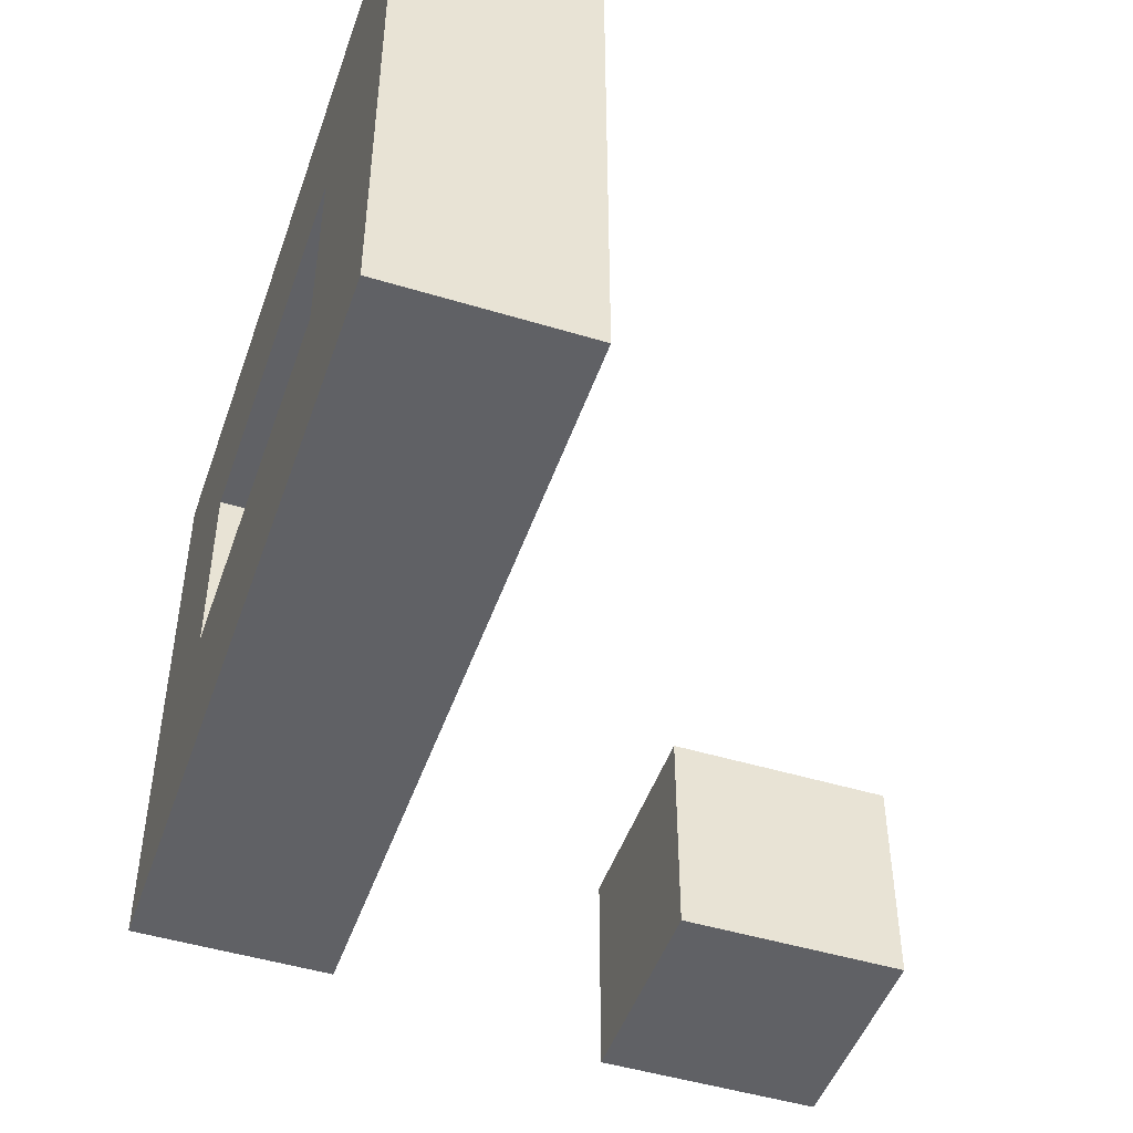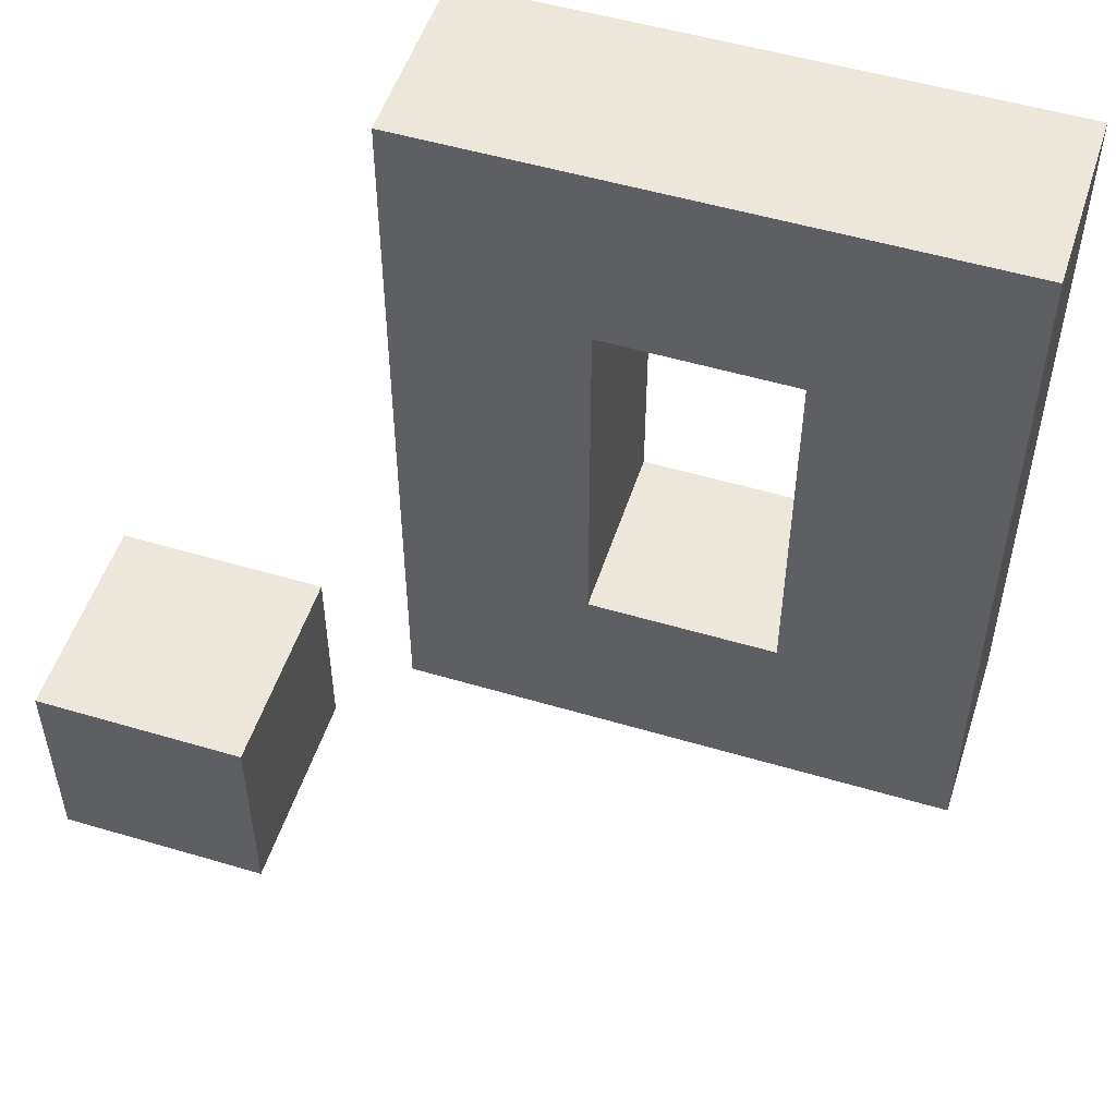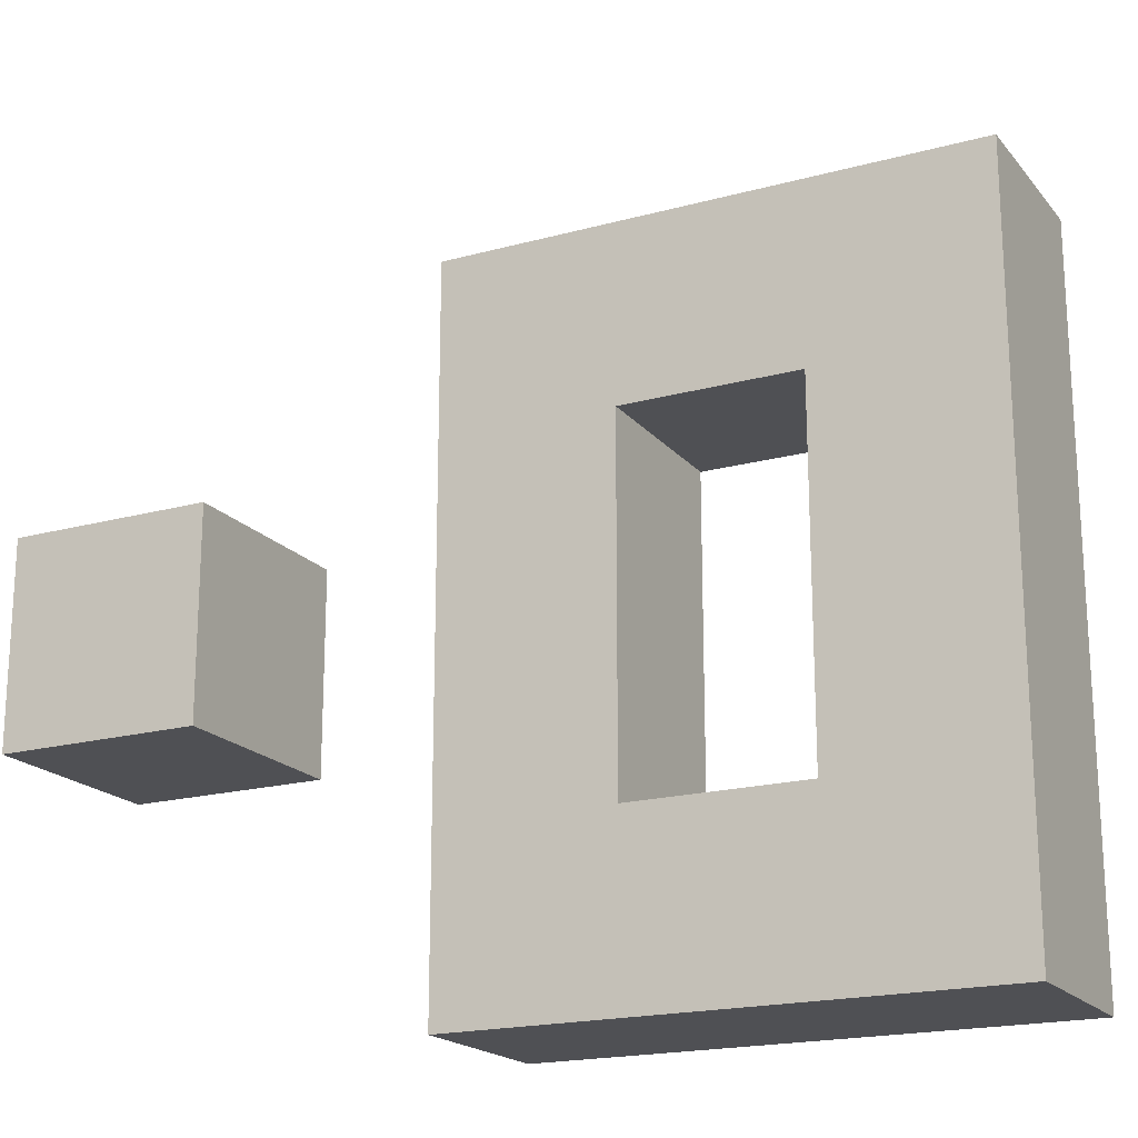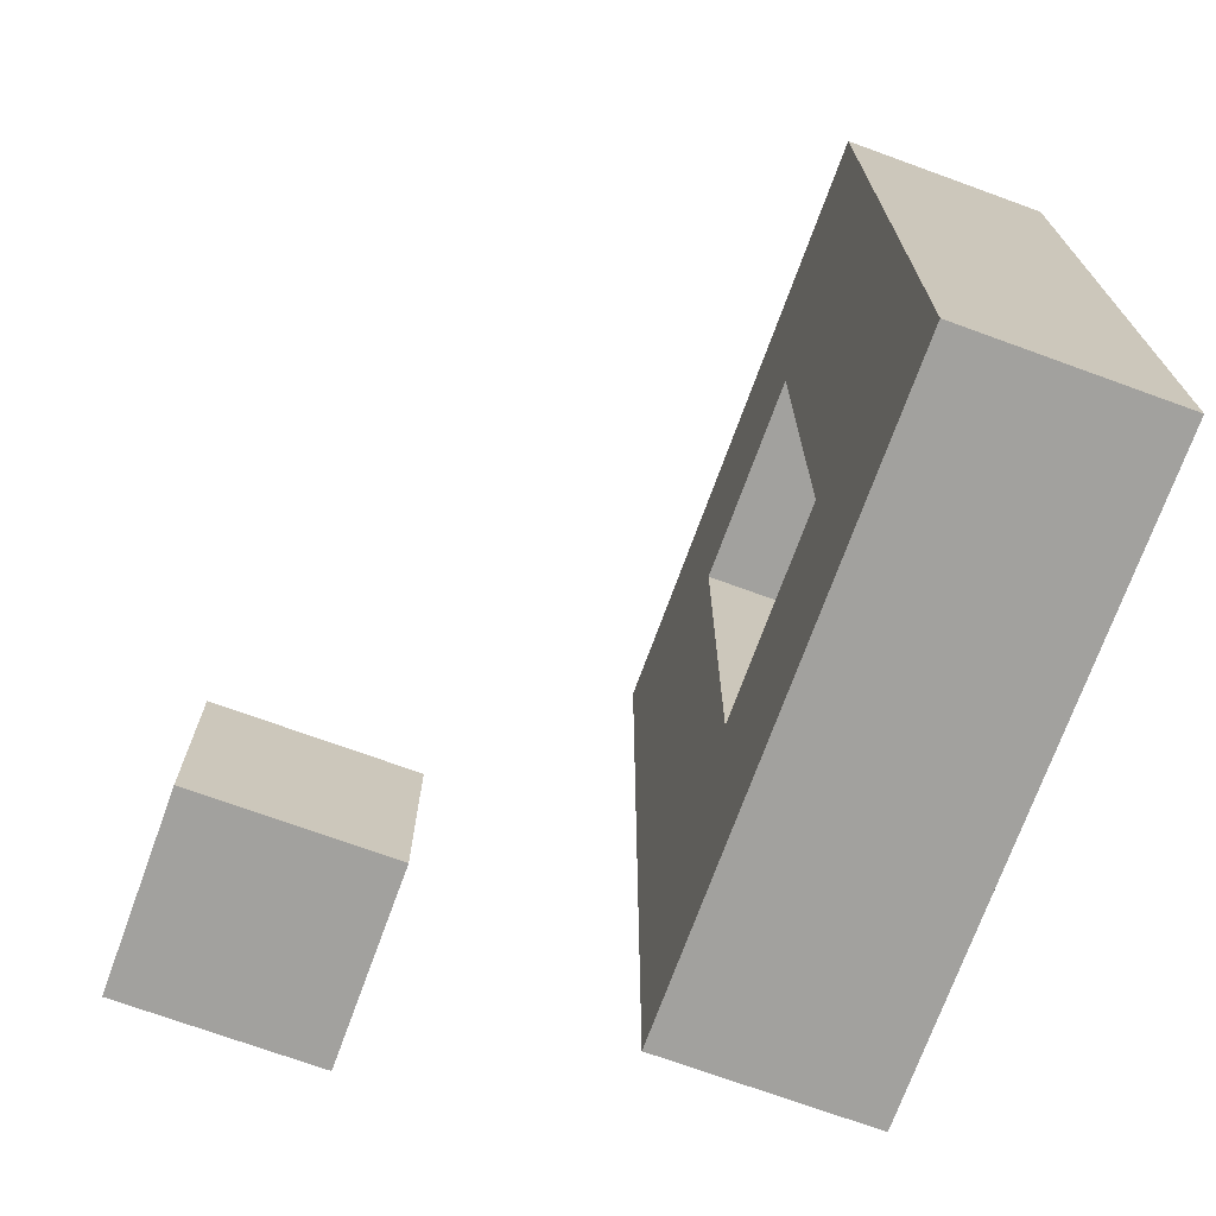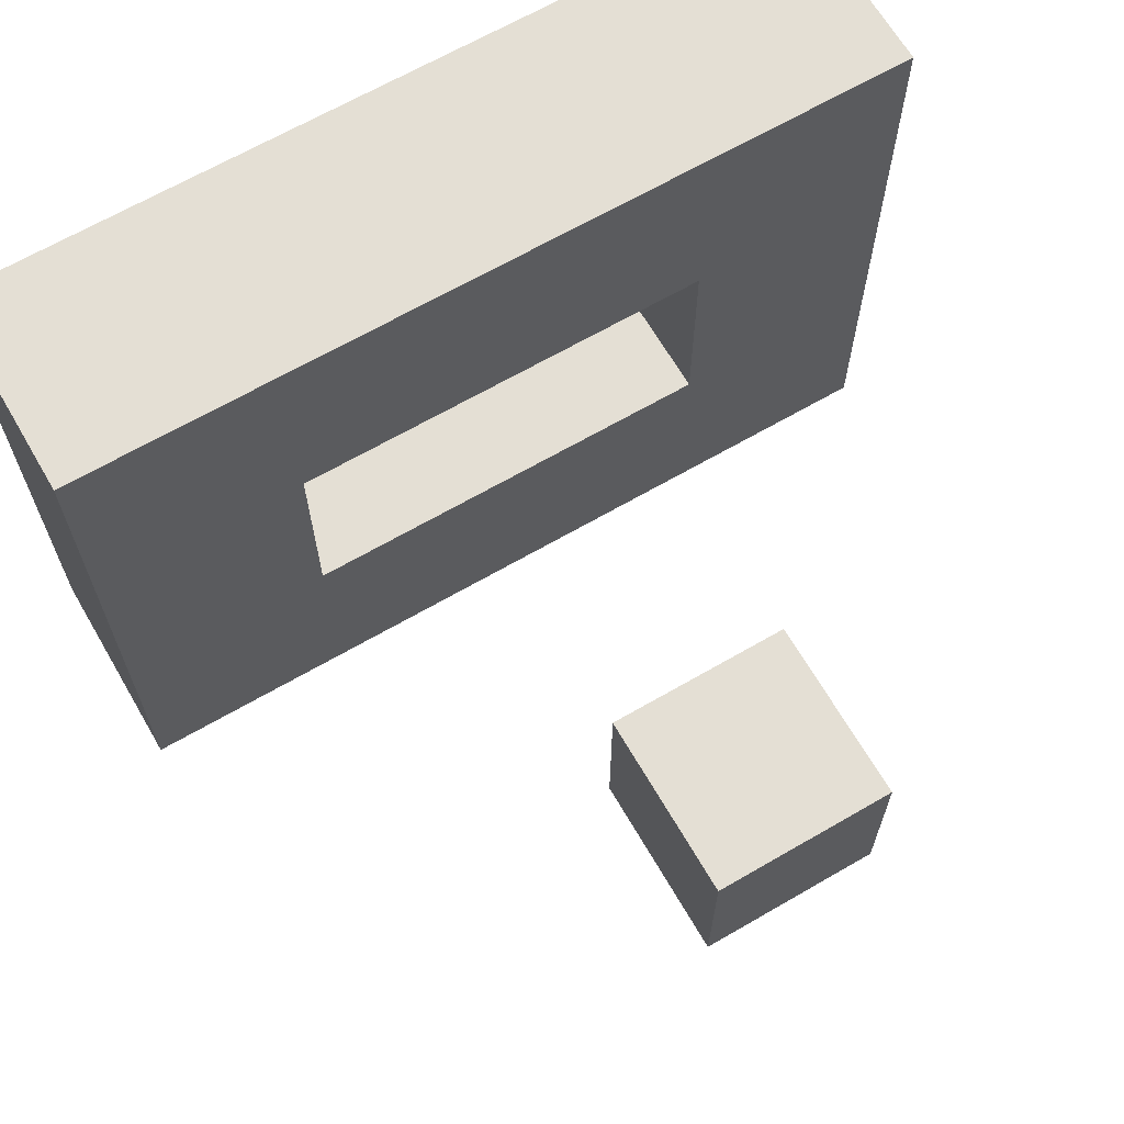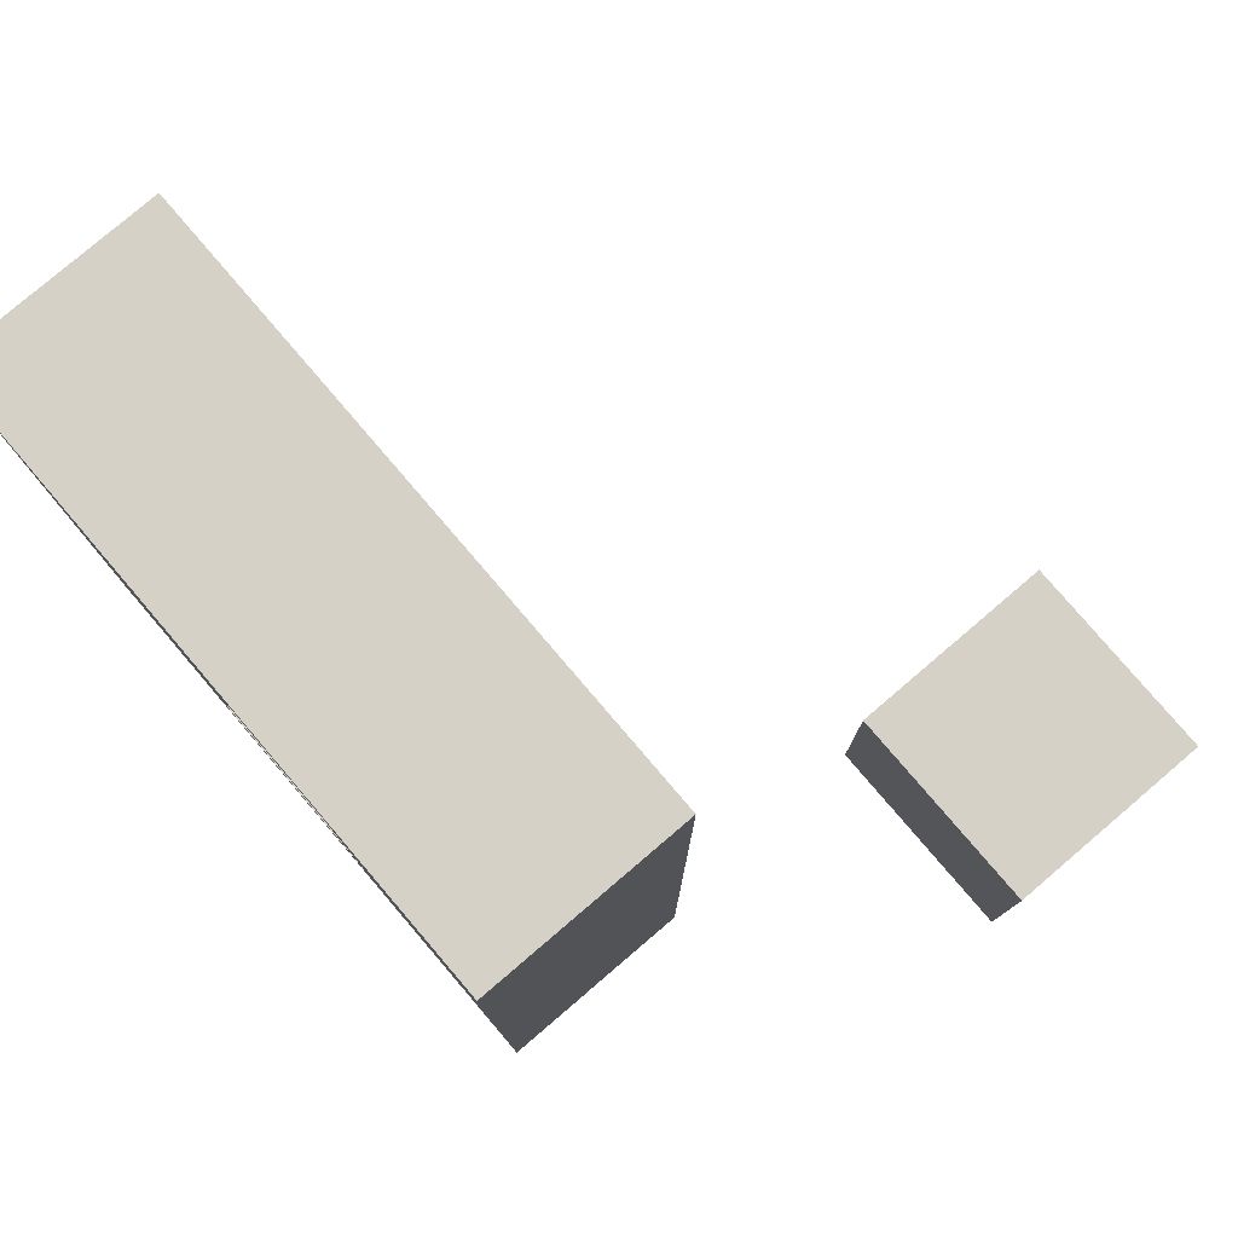
<metadata>
{"format":"obj","ext":"obj","renderer":"f3d","projection":"perspective","resolution":1024,"background":"white","views":[{"elev":-48.0,"azim":161.2,"up":"+Z"},{"elev":52.2,"azim":-72.2,"up":"+Y"},{"elev":-19.2,"azim":-62.8,"up":"+Y"},{"elev":-72.0,"azim":-20.0,"up":"+Y"},{"elev":66.3,"azim":-120.2,"up":"+Z"},{"elev":79.0,"azim":139.5,"up":"+Y"}]}
</metadata>
<code>
o node_1
v -0.5 -2.5 -0.5
v -0.5 -2.5 -1.5
v 0.5 -2.5 -1.5
v 0.5 -2.5 -0.5
v -0.5 -1.5 -1.5
v 0.5 -1.5 -1.5
v 0.5 -2.5 -1.5
v -0.5 -2.5 -1.5
v -0.5 -1.5 -0.5
v -0.5 -1.5 -1.5
v -0.5 -2.5 -1.5
v -0.5 -2.5 -0.5
v 0.5 -2.5 -0.5
v 0.5 -2.5 -1.5
v 0.5 -1.5 -1.5
v 0.5 -1.5 -0.5
v -0.5 -0.5 -1.5
v 0.5 -0.5 -1.5
v 0.5 -1.5 -1.5
v -0.5 -1.5 -1.5
v -0.5 -0.5 -0.5
v -0.5 -1.5 -0.5
v 0.5 -1.5 -0.5
v 0.5 -0.5 -0.5
v -0.5 -0.5 -0.5
v -0.5 -0.5 -1.5
v -0.5 -1.5 -1.5
v -0.5 -1.5 -0.5
v 0.5 -1.5 -0.5
v 0.5 -1.5 -1.5
v 0.5 -0.5 -1.5
v 0.5 -0.5 -0.5
v -0.5 0.5 -1.5
v 0.5 0.5 -1.5
v 0.5 -0.5 -1.5
v -0.5 -0.5 -1.5
v -0.5 0.5 -0.5
v -0.5 -0.5 -0.5
v 0.5 -0.5 -0.5
v 0.5 0.5 -0.5
v -0.5 0.5 -0.5
v -0.5 0.5 -1.5
v -0.5 -0.5 -1.5
v -0.5 -0.5 -0.5
v 0.5 -0.5 -0.5
v 0.5 -0.5 -1.5
v 0.5 0.5 -1.5
v 0.5 0.5 -0.5
v 0.5 1.5 -0.5
v 0.5 1.5 -1.5
v -0.5 1.5 -1.5
v -0.5 1.5 -0.5
v -0.5 1.5 -1.5
v 0.5 1.5 -1.5
v 0.5 0.5 -1.5
v -0.5 0.5 -1.5
v -0.5 1.5 -0.5
v -0.5 1.5 -1.5
v -0.5 0.5 -1.5
v -0.5 0.5 -0.5
v 0.5 0.5 -0.5
v 0.5 0.5 -1.5
v 0.5 1.5 -1.5
v 0.5 1.5 -0.5
v -0.5 -2.5 0.5
v -0.5 -2.5 -0.5
v 0.5 -2.5 -0.5
v 0.5 -2.5 0.5
v 0.5 -1.5 0.5
v 0.5 -1.5 -0.5
v -0.5 -1.5 -0.5
v -0.5 -1.5 0.5
v -0.5 -1.5 0.5
v -0.5 -1.5 -0.5
v -0.5 -2.5 -0.5
v -0.5 -2.5 0.5
v 0.5 -2.5 0.5
v 0.5 -2.5 -0.5
v 0.5 -1.5 -0.5
v 0.5 -1.5 0.5
v -0.5 0.5 0.5
v -0.5 0.5 -0.5
v 0.5 0.5 -0.5
v 0.5 0.5 0.5
v 0.5 1.5 0.5
v 0.5 1.5 -0.5
v -0.5 1.5 -0.5
v -0.5 1.5 0.5
v -0.5 1.5 0.5
v -0.5 1.5 -0.5
v -0.5 0.5 -0.5
v -0.5 0.5 0.5
v 0.5 0.5 0.5
v 0.5 0.5 -0.5
v 0.5 1.5 -0.5
v 0.5 1.5 0.5
v -0.5 -2.5 1.5
v -0.5 -2.5 0.5
v 0.5 -2.5 0.5
v 0.5 -2.5 1.5
v -0.5 -1.5 1.5
v -0.5 -2.5 1.5
v 0.5 -2.5 1.5
v 0.5 -1.5 1.5
v -0.5 -1.5 1.5
v -0.5 -1.5 0.5
v -0.5 -2.5 0.5
v -0.5 -2.5 1.5
v 0.5 -2.5 1.5
v 0.5 -2.5 0.5
v 0.5 -1.5 0.5
v 0.5 -1.5 1.5
v -0.5 -0.5 0.5
v 0.5 -0.5 0.5
v 0.5 -1.5 0.5
v -0.5 -1.5 0.5
v -0.5 -0.5 1.5
v -0.5 -1.5 1.5
v 0.5 -1.5 1.5
v 0.5 -0.5 1.5
v -0.5 -0.5 1.5
v -0.5 -0.5 0.5
v -0.5 -1.5 0.5
v -0.5 -1.5 1.5
v 0.5 -1.5 1.5
v 0.5 -1.5 0.5
v 0.5 -0.5 0.5
v 0.5 -0.5 1.5
v -0.5 0.5 0.5
v 0.5 0.5 0.5
v 0.5 -0.5 0.5
v -0.5 -0.5 0.5
v -0.5 0.5 1.5
v -0.5 -0.5 1.5
v 0.5 -0.5 1.5
v 0.5 0.5 1.5
v -0.5 0.5 1.5
v -0.5 0.5 0.5
v -0.5 -0.5 0.5
v -0.5 -0.5 1.5
v 0.5 -0.5 1.5
v 0.5 -0.5 0.5
v 0.5 0.5 0.5
v 0.5 0.5 1.5
v 0.5 1.5 1.5
v 0.5 1.5 0.5
v -0.5 1.5 0.5
v -0.5 1.5 1.5
v -0.5 1.5 1.5
v -0.5 0.5 1.5
v 0.5 0.5 1.5
v 0.5 1.5 1.5
v -0.5 1.5 1.5
v -0.5 1.5 0.5
v -0.5 0.5 0.5
v -0.5 0.5 1.5
v 0.5 0.5 1.5
v 0.5 0.5 0.5
v 0.5 1.5 0.5
v 0.5 1.5 1.5
f 1 2 3
f 4 1 3
f 5 6 7
f 8 5 7
f 9 10 11
f 12 9 11
f 13 14 15
f 16 13 15
f 17 18 19
f 20 17 19
f 21 22 23
f 24 21 23
f 25 26 27
f 28 25 27
f 29 30 31
f 32 29 31
f 33 34 35
f 36 33 35
f 37 38 39
f 40 37 39
f 41 42 43
f 44 41 43
f 45 46 47
f 48 45 47
f 49 50 51
f 52 49 51
f 53 54 55
f 56 53 55
f 57 58 59
f 60 57 59
f 61 62 63
f 64 61 63
f 65 66 67
f 68 65 67
f 69 70 71
f 72 69 71
f 73 74 75
f 76 73 75
f 77 78 79
f 80 77 79
f 81 82 83
f 84 81 83
f 85 86 87
f 88 85 87
f 89 90 91
f 92 89 91
f 93 94 95
f 96 93 95
f 97 98 99
f 100 97 99
f 101 102 103
f 104 101 103
f 105 106 107
f 108 105 107
f 109 110 111
f 112 109 111
f 113 114 115
f 116 113 115
f 117 118 119
f 120 117 119
f 121 122 123
f 124 121 123
f 125 126 127
f 128 125 127
f 129 130 131
f 132 129 131
f 133 134 135
f 136 133 135
f 137 138 139
f 140 137 139
f 141 142 143
f 144 141 143
f 145 146 147
f 148 145 147
f 149 150 151
f 152 149 151
f 153 154 155
f 156 153 155
f 157 158 159
f 160 157 159
o node_2
v -2.5 -1.5 -1.5
v -2.5 -1.5 -2.5
v -1.5 -1.5 -2.5
v -1.5 -1.5 -1.5
v -1.5 -0.5 -1.5
v -1.5 -0.5 -2.5
v -2.5 -0.5 -2.5
v -2.5 -0.5 -1.5
v -2.5 -0.5 -2.5
v -1.5 -0.5 -2.5
v -1.5 -1.5 -2.5
v -2.5 -1.5 -2.5
v -2.5 -0.5 -1.5
v -2.5 -1.5 -1.5
v -1.5 -1.5 -1.5
v -1.5 -0.5 -1.5
v -2.5 -0.5 -1.5
v -2.5 -0.5 -2.5
v -2.5 -1.5 -2.5
v -2.5 -1.5 -1.5
v -1.5 -1.5 -1.5
v -1.5 -1.5 -2.5
v -1.5 -0.5 -2.5
v -1.5 -0.5 -1.5
f 161 162 163
f 164 161 163
f 165 166 167
f 168 165 167
f 169 170 171
f 172 169 171
f 173 174 175
f 176 173 175
f 177 178 179
f 180 177 179
f 181 182 183
f 184 181 183

</code>
